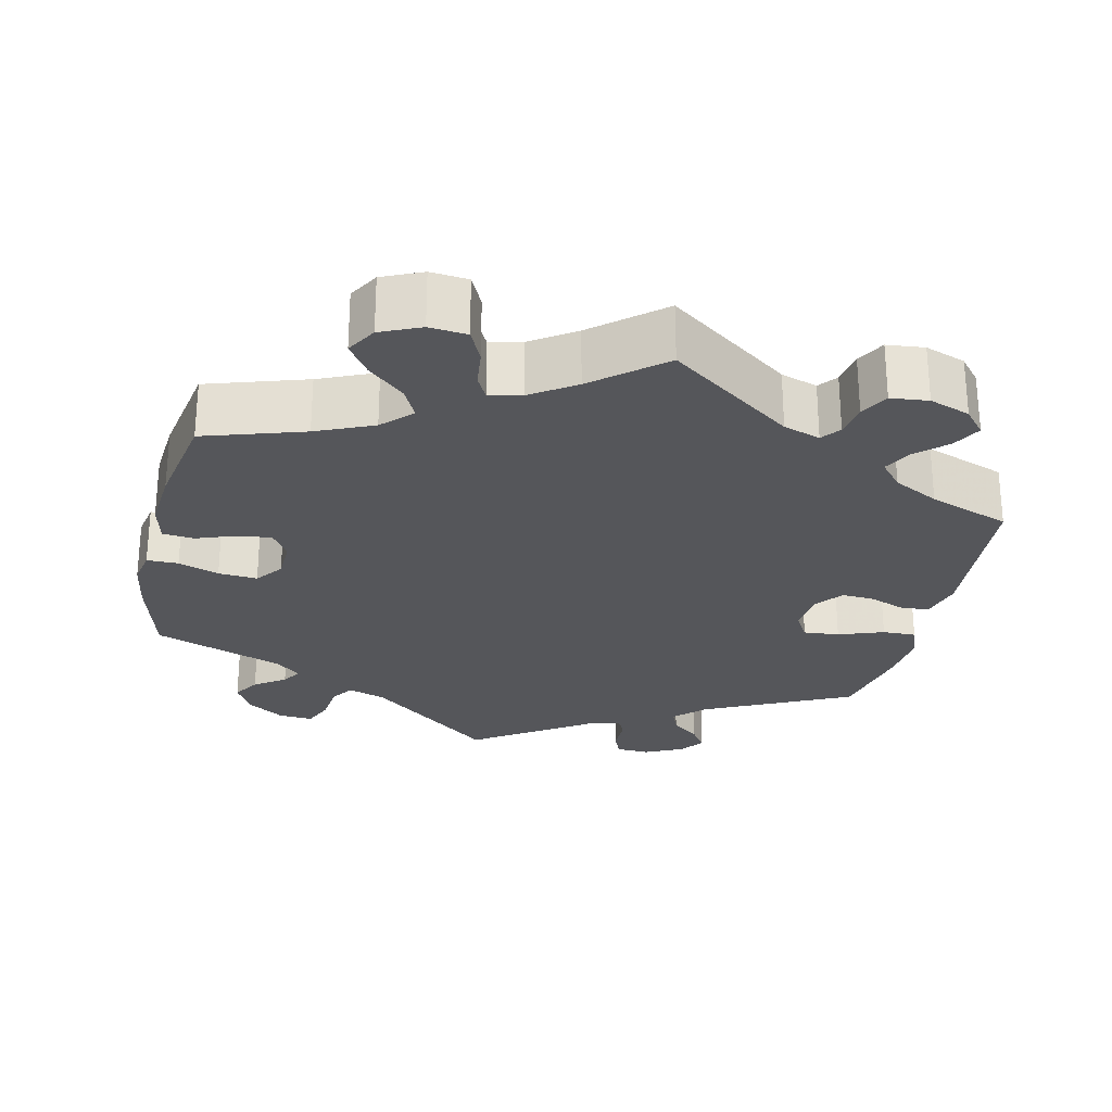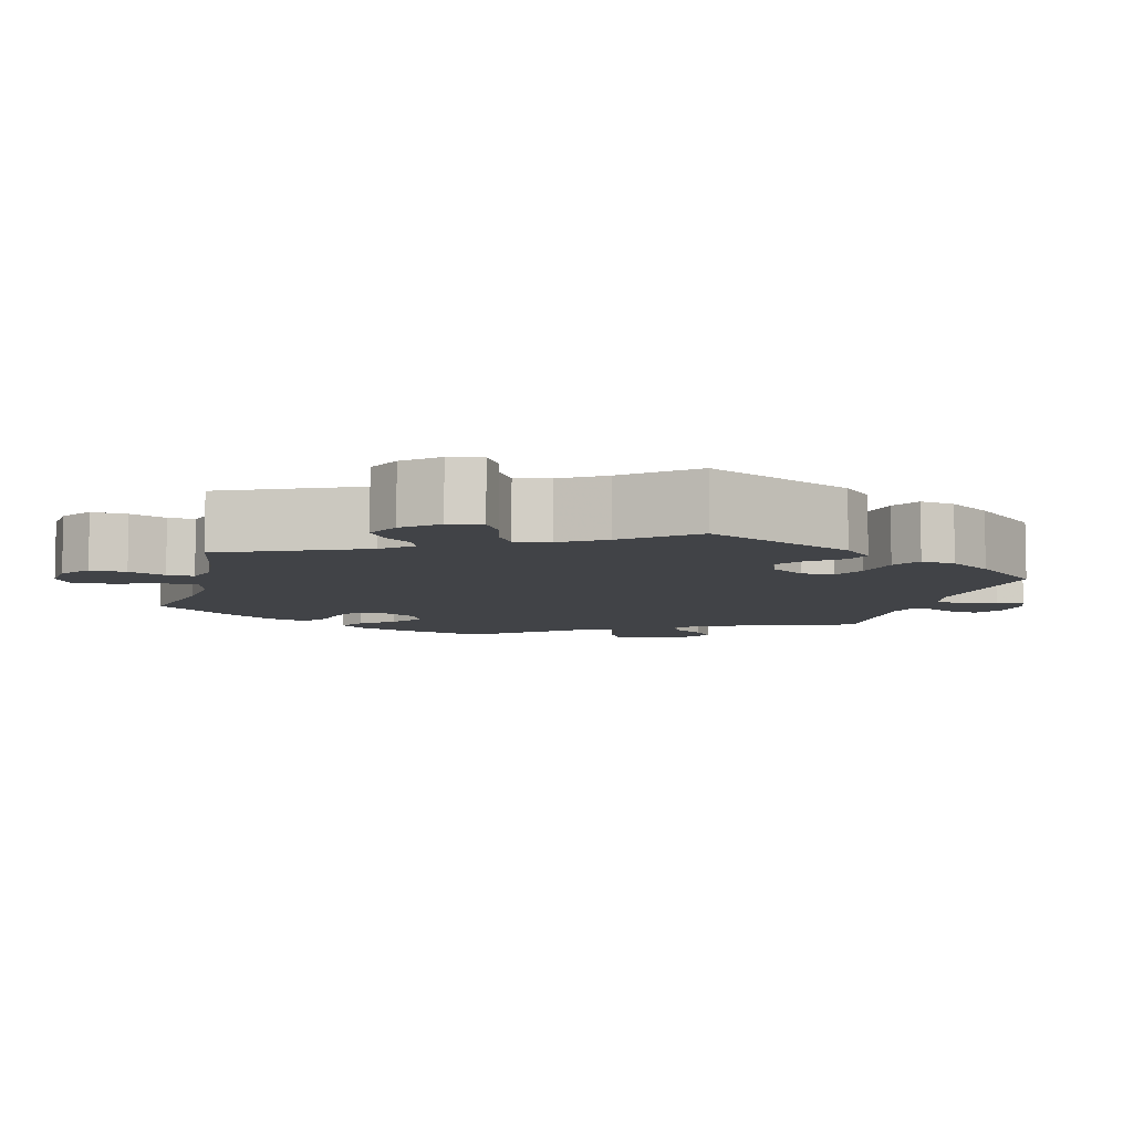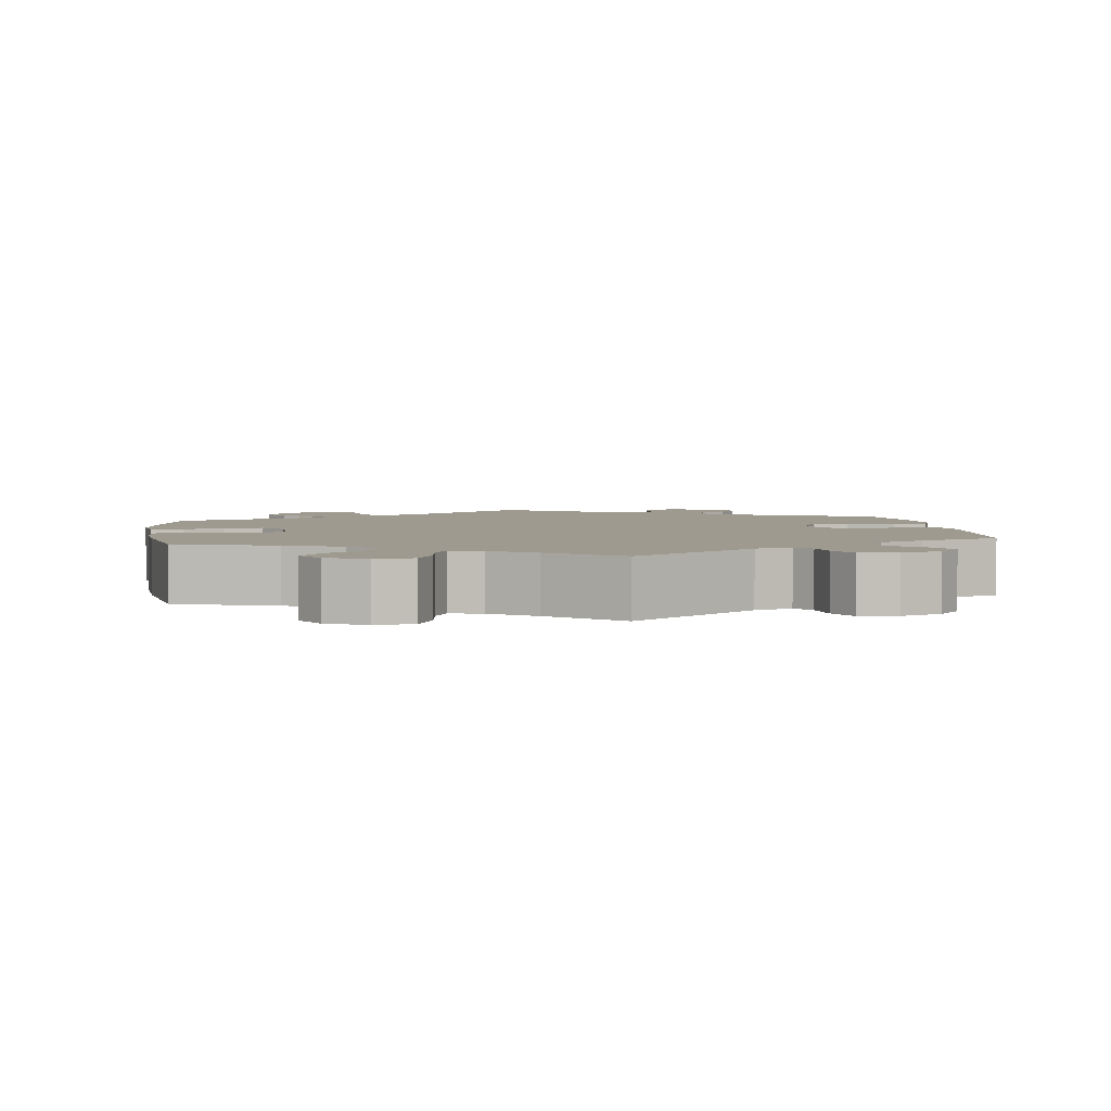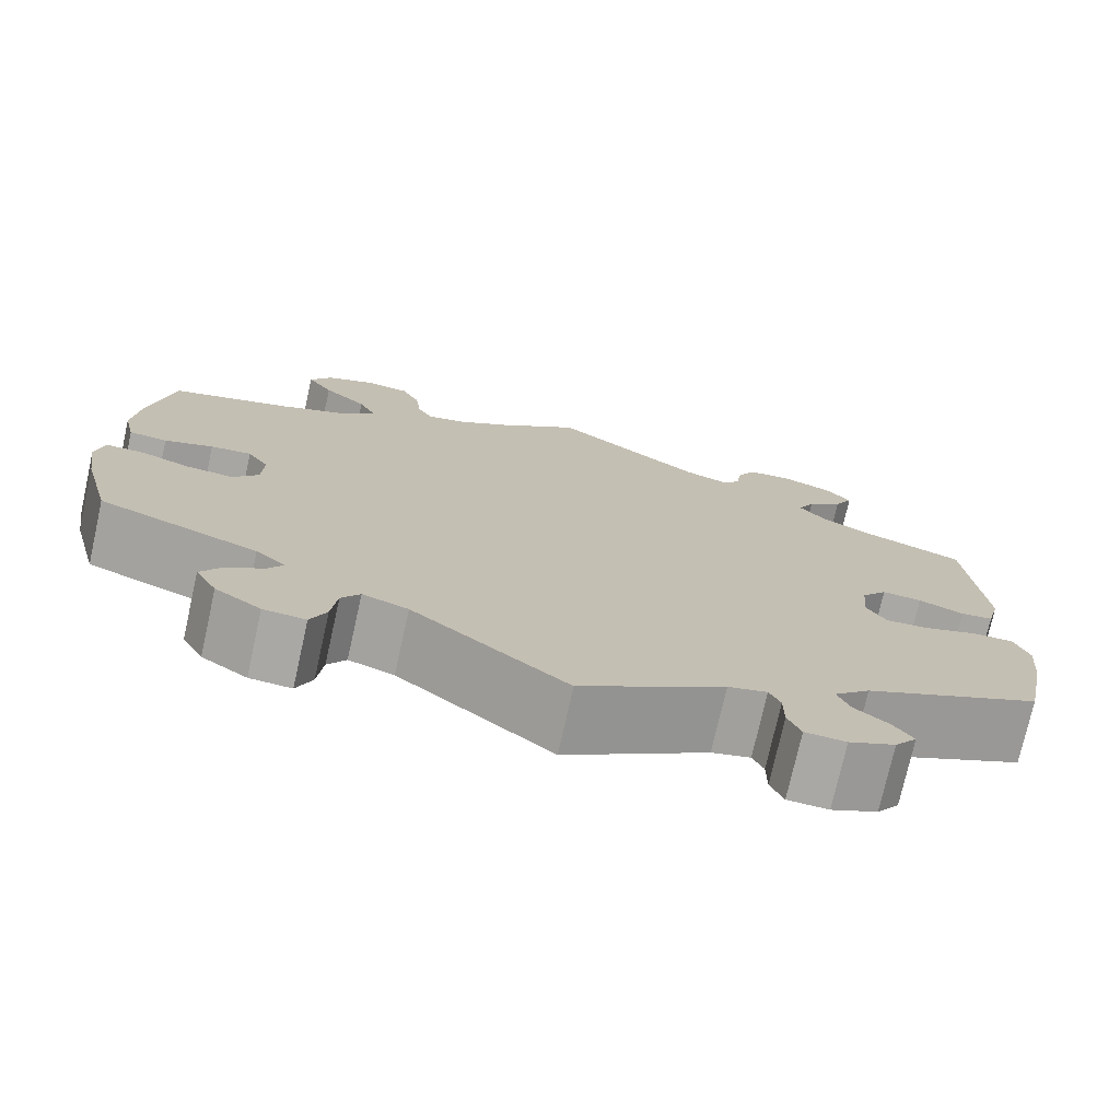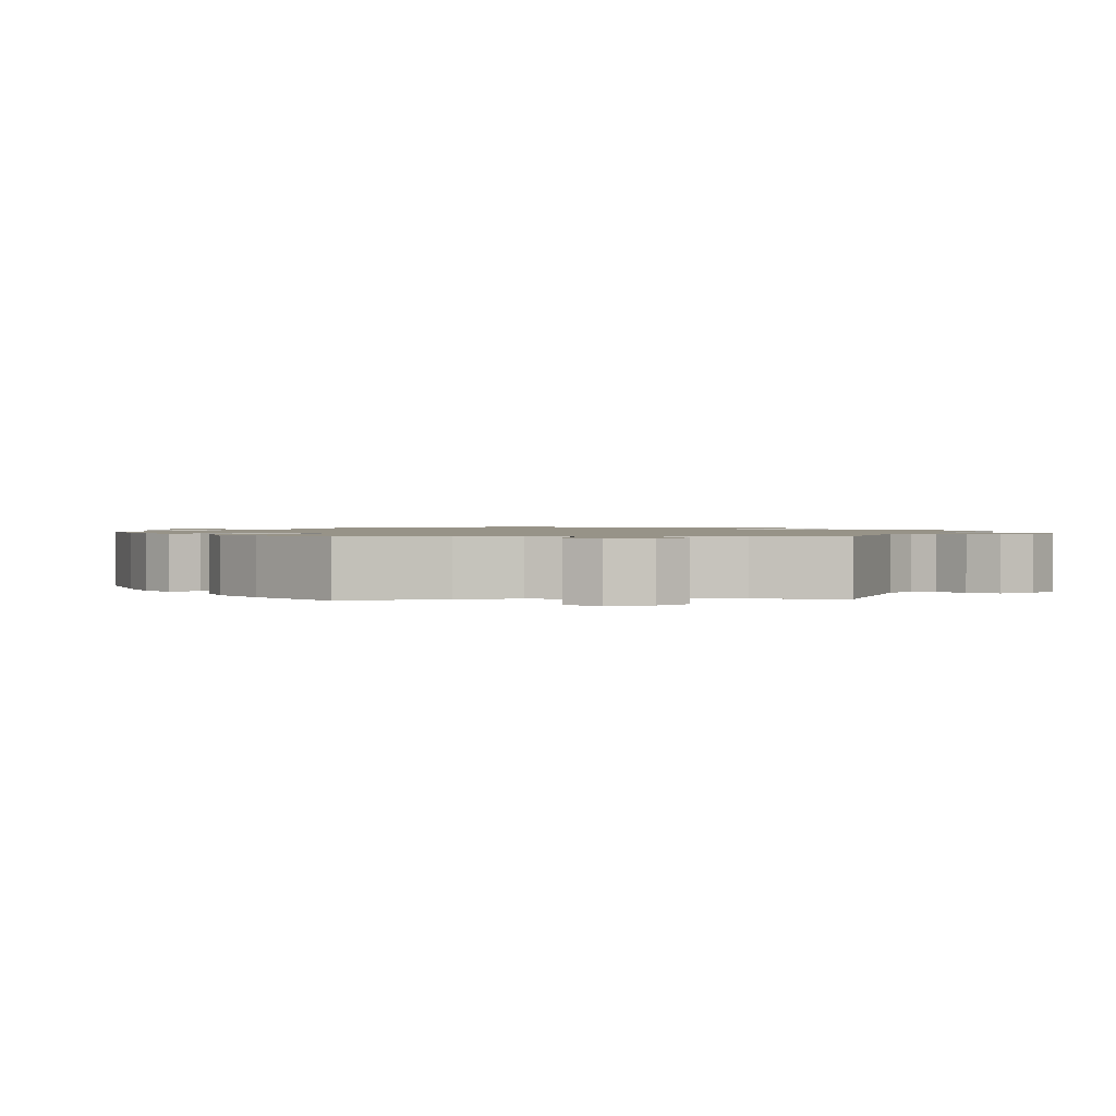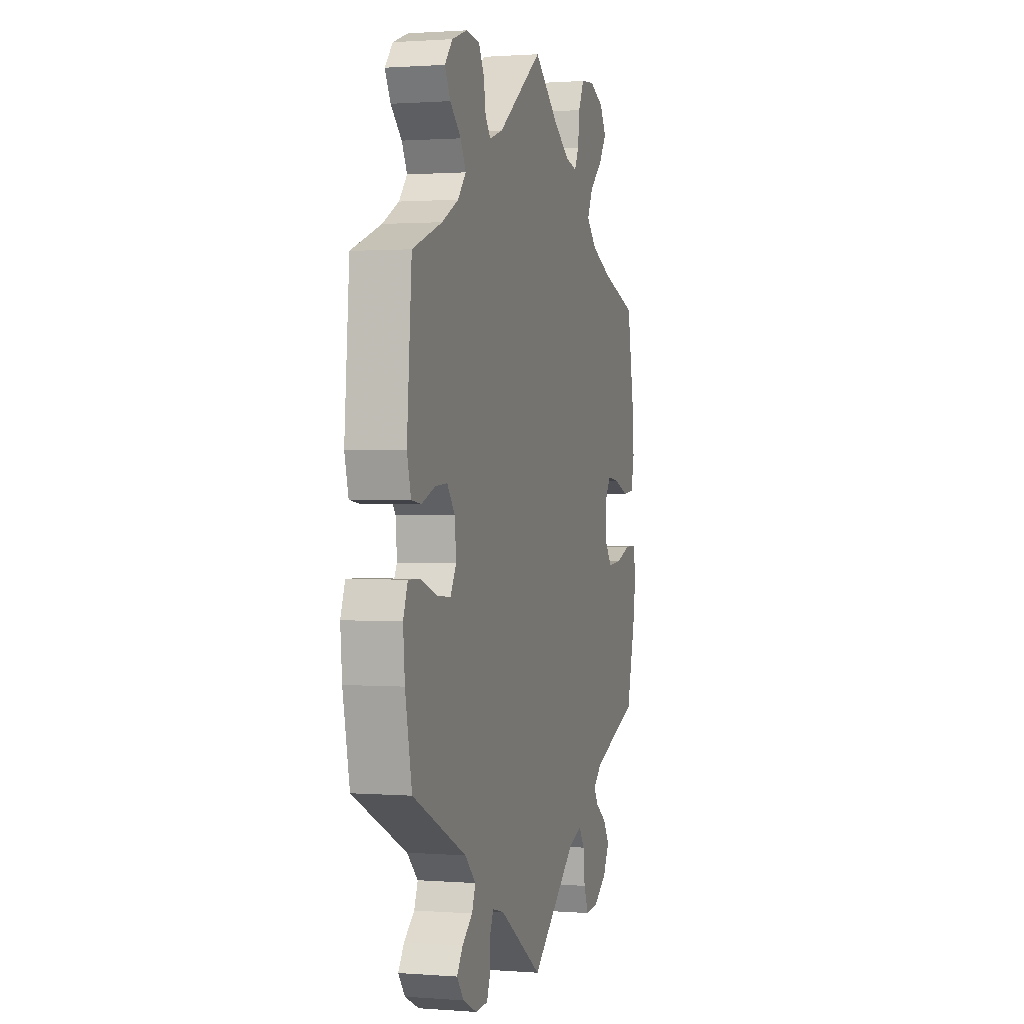
<metadata>
{"format":"obj","ext":"obj","renderer":"f3d","projection":"perspective","resolution":1024,"background":"white","views":[{"elev":-26.1,"azim":-12.7,"up":"+Y"},{"elev":-7.1,"azim":45.5,"up":"+Y"},{"elev":3.6,"azim":-7.6,"up":"+Y"},{"elev":-75.0,"azim":-12.6,"up":"+Z"},{"elev":1.3,"azim":-34.3,"up":"+Y"},{"elev":1.0,"azim":106.0,"up":"+Z"}]}
</metadata>
<code>
v 0.161 0.07 0.461
v 0.209 0.07 0.445
v 0.228 0.07 0.469
v 0.235 0.07 0.513
v 0.255 0.07 0.55
v 0.304 0.07 0.555
v 0.357 0.07 0.536
v 0.385 0.07 0.503
v 0.365 0.07 0.466
v 0.326 0.07 0.43
v 0.307 0.07 0.394
v 0.336 0.07 0.36
v 0.395 0.07 0.329
v 0.501 0.07 0.29
v 0.518 0.07 0.078
v 0.504 0.07 0.025
v 0.469 0.07 0.02
v 0.42 0.07 0.039
v 0.377 0.07 0.042
v 0.349 0.07 0.006
v 0.344 0.07 -0.048
v 0.365 0.07 -0.085
v 0.412 0.07 -0.081
v 0.471 0.07 -0.06
v 0.515 0.07 -0.059
v 0.531 0.07 -0.102
v 0.525 0.07 -0.171
v 0.501 0.07 -0.289
v 0.309 0.07 -0.382
v 0.27 0.07 -0.42
v 0.283 0.07 -0.453
v 0.32 0.07 -0.483
v 0.341 0.07 -0.514
v 0.317 0.07 -0.546
v 0.267 0.07 -0.57
v 0.223 0.07 -0.568
v 0.209 0.07 -0.534
v 0.209 0.07 -0.489
v 0.197 0.07 -0.463
v 0.155 0.07 -0.474
v 0 0.07 -0.578
v -0.166 0.07 -0.442
v -0.215 0.07 -0.425
v -0.235 0.07 -0.455
v -0.241 0.07 -0.508
v -0.258 0.07 -0.548
v -0.303 0.07 -0.545
v -0.352 0.07 -0.512
v -0.375 0.07 -0.47
v -0.353 0.07 -0.435
v -0.313 0.07 -0.407
v -0.297 0.07 -0.381
v -0.329 0.07 -0.353
v -0.5 0.07 -0.289
v -0.531 0.07 -0.171
v -0.542 0.07 -0.101
v -0.533 0.07 -0.055
v -0.492 0.07 -0.055
v -0.439 0.07 -0.074
v -0.388 0.07 -0.078
v -0.361 0.07 -0.042
v -0.359 0.07 0.011
v -0.382 0.07 0.046
v -0.426 0.07 0.041
v -0.478 0.07 0.022
v -0.519 0.07 0.026
v -0.531 0.07 0.078
v -0.524 0.07 0.157
v -0.5 0.07 0.289
v -0.37 0.07 0.33
v -0.296 0.07 0.362
v -0.259 0.07 0.399
v -0.279 0.07 0.44
v -0.326 0.07 0.482
v -0.354 0.07 0.523
v -0.331 0.07 0.562
v -0.279 0.07 0.585
v -0.23 0.07 0.58
v -0.21 0.07 0.538
v -0.204 0.07 0.487
v -0.188 0.07 0.456
v -0.146 0.07 0.466
v -0.089 0.07 0.504
v 0 0.07 0.578
v 0.161 0 0.461
v 0.209 0 0.445
v 0.228 0 0.469
v 0.235 0 0.513
v 0.255 0 0.55
v 0.304 0 0.555
v 0.357 0 0.536
v 0.385 0 0.503
v 0.365 0 0.466
v 0.326 0 0.43
v 0.307 0 0.394
v 0.336 0 0.36
v 0.395 0 0.329
v 0.501 0 0.29
v 0.518 0 0.078
v 0.504 0 0.025
v 0.469 0 0.02
v 0.42 0 0.039
v 0.377 0 0.042
v 0.349 0 0.006
v 0.344 0 -0.048
v 0.365 0 -0.085
v 0.412 0 -0.081
v 0.471 0 -0.06
v 0.515 0 -0.059
v 0.531 0 -0.102
v 0.525 0 -0.171
v 0.501 0 -0.289
v 0.309 0 -0.382
v 0.27 0 -0.42
v 0.283 0 -0.453
v 0.32 0 -0.483
v 0.341 0 -0.514
v 0.317 0 -0.546
v 0.267 0 -0.57
v 0.223 0 -0.568
v 0.209 0 -0.534
v 0.209 0 -0.489
v 0.197 0 -0.463
v 0.155 0 -0.474
v 0 0 -0.578
v -0.166 0 -0.442
v -0.215 0 -0.425
v -0.235 0 -0.455
v -0.241 0 -0.508
v -0.258 0 -0.548
v -0.303 0 -0.545
v -0.352 0 -0.512
v -0.375 0 -0.47
v -0.353 0 -0.435
v -0.313 0 -0.407
v -0.297 0 -0.381
v -0.329 0 -0.353
v -0.5 0 -0.289
v -0.531 0 -0.171
v -0.542 0 -0.101
v -0.533 0 -0.055
v -0.492 0 -0.055
v -0.439 0 -0.074
v -0.388 0 -0.078
v -0.361 0 -0.042
v -0.359 0 0.011
v -0.382 0 0.046
v -0.426 0 0.041
v -0.478 0 0.022
v -0.519 0 0.026
v -0.531 0 0.078
v -0.524 0 0.157
v -0.5 0 0.289
v -0.37 0 0.33
v -0.296 0 0.362
v -0.259 0 0.399
v -0.279 0 0.44
v -0.326 0 0.482
v -0.354 0 0.523
v -0.331 0 0.562
v -0.279 0 0.585
v -0.23 0 0.58
v -0.21 0 0.538
v -0.204 0 0.487
v -0.188 0 0.456
v -0.146 0 0.466
v -0.089 0 0.504
v 0 0 0.578
f 83 84 1
f 82 83 1 2
f 81 82 2
f 77 78 79 80
f 77 80 81
f 76 77 81
f 73 74 75 76
f 72 73 76 81
f 71 72 81 2
f 67 68 69 70
f 67 70 71 2
f 64 65 66 67
f 63 64 67 2
f 56 57 58 59
f 56 59 60
f 53 54 55 56
f 52 53 56 60
f 48 49 50 51
f 48 51 52
f 47 48 52
f 44 45 46 47
f 43 44 47 52
f 42 43 52 60
f 40 41 42 60
f 35 36 37 38
f 35 38 39
f 34 35 39
f 31 32 33 34
f 30 31 34 39
f 29 30 39 40
f 27 28 29
f 23 24 25 26
f 22 23 26 27
f 15 16 17 18
f 13 14 15 18
f 12 13 18 19
f 11 12 19 20
f 7 8 9 10
f 7 10 11
f 6 7 11
f 3 4 5 6
f 2 3 6 11
f 62 63 2 11
f 29 40 60 61
f 22 27 29 61
f 21 22 61 62
f 11 20 21 62
f 85 168 167
f 86 85 167 166
f 86 166 165
f 164 163 162 161
f 165 164 161
f 165 161 160
f 160 159 158 157
f 165 160 157 156
f 86 165 156 155
f 154 153 152 151
f 86 155 154 151
f 151 150 149 148
f 86 151 148 147
f 143 142 141 140
f 144 143 140
f 140 139 138 137
f 144 140 137 136
f 135 134 133 132
f 136 135 132
f 136 132 131
f 131 130 129 128
f 136 131 128 127
f 144 136 127 126
f 144 126 125 124
f 122 121 120 119
f 123 122 119
f 123 119 118
f 118 117 116 115
f 123 118 115 114
f 124 123 114 113
f 113 112 111
f 110 109 108 107
f 111 110 107 106
f 102 101 100 99
f 102 99 98 97
f 103 102 97 96
f 104 103 96 95
f 94 93 92 91
f 95 94 91
f 95 91 90
f 90 89 88 87
f 95 90 87 86
f 95 86 147 146
f 145 144 124 113
f 145 113 111 106
f 146 145 106 105
f 146 105 104 95
f 1 85 86 2
f 2 86 87 3
f 3 87 88 4
f 4 88 89 5
f 5 89 90 6
f 6 90 91 7
f 7 91 92 8
f 8 92 93 9
f 9 93 94 10
f 10 94 95 11
f 11 95 96 12
f 12 96 97 13
f 13 97 98 14
f 14 98 99 15
f 15 99 100 16
f 16 100 101 17
f 17 101 102 18
f 18 102 103 19
f 19 103 104 20
f 20 104 105 21
f 21 105 106 22
f 22 106 107 23
f 23 107 108 24
f 24 108 109 25
f 25 109 110 26
f 26 110 111 27
f 27 111 112 28
f 28 112 113 29
f 29 113 114 30
f 30 114 115 31
f 31 115 116 32
f 32 116 117 33
f 33 117 118 34
f 34 118 119 35
f 35 119 120 36
f 36 120 121 37
f 37 121 122 38
f 38 122 123 39
f 39 123 124 40
f 40 124 125 41
f 41 125 126 42
f 42 126 127 43
f 43 127 128 44
f 44 128 129 45
f 45 129 130 46
f 46 130 131 47
f 47 131 132 48
f 48 132 133 49
f 49 133 134 50
f 50 134 135 51
f 51 135 136 52
f 52 136 137 53
f 53 137 138 54
f 54 138 139 55
f 55 139 140 56
f 56 140 141 57
f 57 141 142 58
f 58 142 143 59
f 59 143 144 60
f 60 144 145 61
f 61 145 146 62
f 62 146 147 63
f 63 147 148 64
f 64 148 149 65
f 65 149 150 66
f 66 150 151 67
f 67 151 152 68
f 68 152 153 69
f 69 153 154 70
f 70 154 155 71
f 71 155 156 72
f 72 156 157 73
f 73 157 158 74
f 74 158 159 75
f 75 159 160 76
f 76 160 161 77
f 77 161 162 78
f 78 162 163 79
f 79 163 164 80
f 80 164 165 81
f 81 165 166 82
f 82 166 167 83
f 83 167 168 84
f 84 168 85 1

</code>
